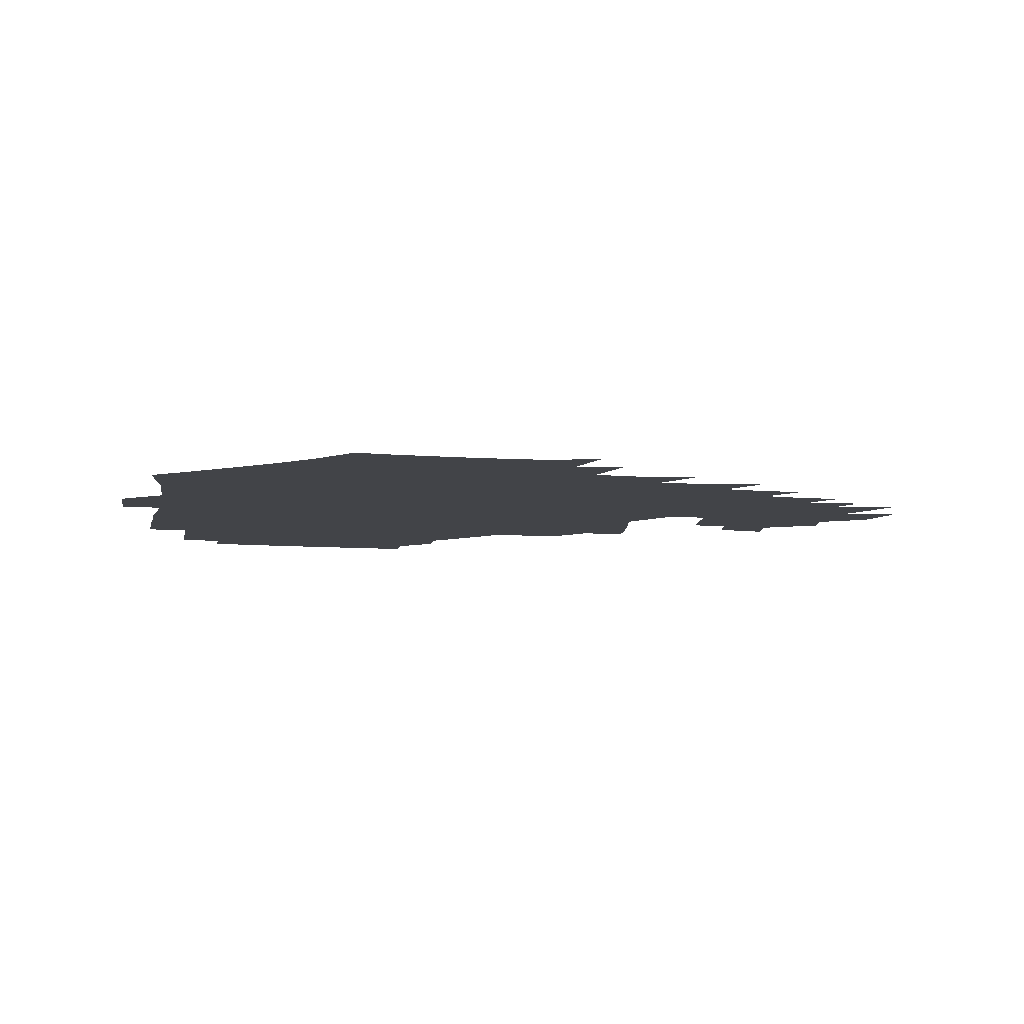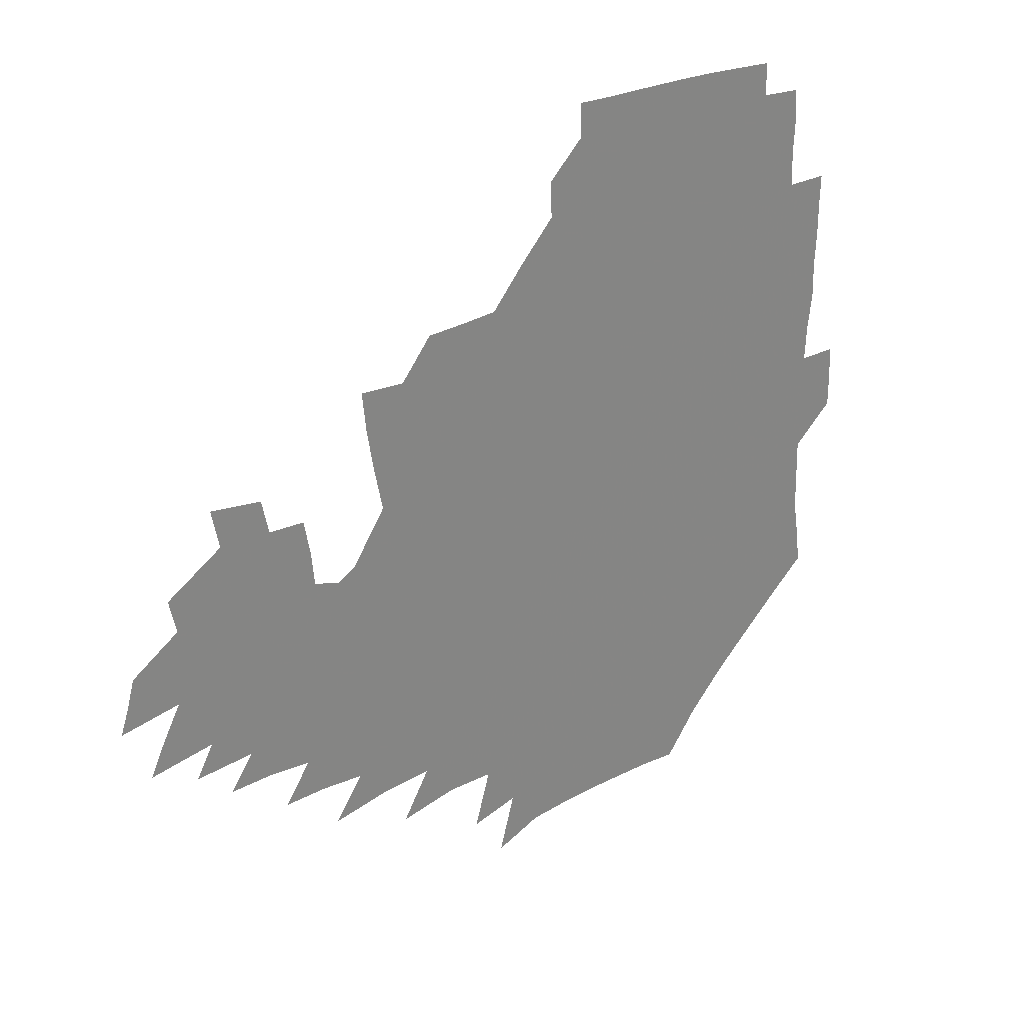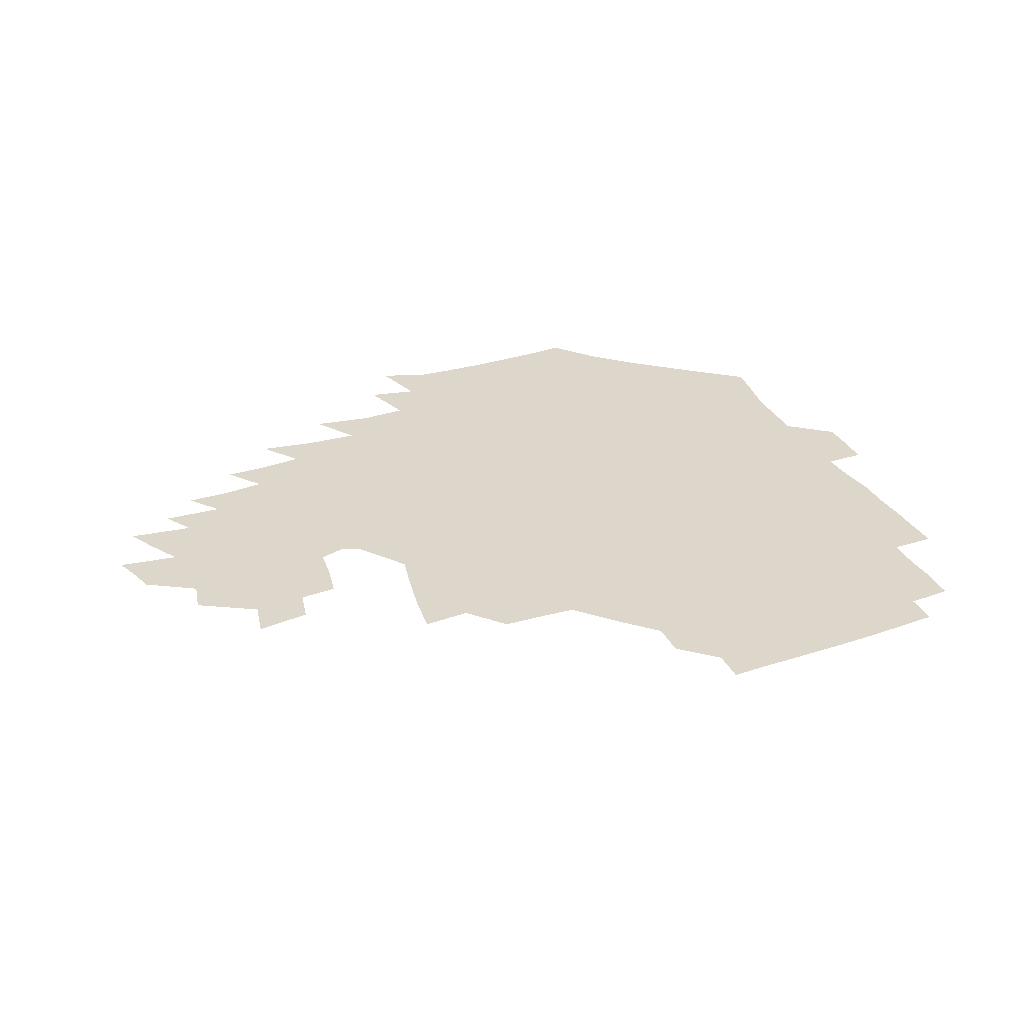
<metadata>
{"format":"obj","ext":"obj","renderer":"f3d","projection":"perspective","resolution":1024,"background":"white","views":[{"elev":-7.8,"azim":-10.9,"up":"+Z"},{"elev":28.5,"azim":139.4,"up":"+Y"},{"elev":30.5,"azim":156.9,"up":"+Z"}]}
</metadata>
<code>
v 189.7 255.4 0
v 189.6 269.7 0
v 190.3 283.3 0
v 203 177.2 0
v 204.9 192 0
v 207.6 208.1 0
v 208 224.1 0
v 208.4 240.1 0
v 207.8 255.1 0
v 208.1 269.6 0
v 207.7 283.9 0
v 207 298.9 0
v 204.9 314.3 0
v 205.2 329.3 0
v 204.4 344 0
v 204.3 358 0
v 204 371.1 0
v 219.1 164.3 0
v 220.7 179.1 0
v 223.6 194.8 0
v 225.2 210.2 0
v 228 226.1 0
v 228.7 240.9 0
v 226.5 255.5 0
v 226.4 270.3 0
v 225.9 285 0
v 225.4 299.8 0
v 224.9 314.7 0
v 223.8 329.6 0
v 223.9 344.1 0
v 224.2 358.1 0
v 223 371.6 0
v 223.6 386.1 0
v 222.8 400.6 0
v 223.6 414.6 0
v 236.1 150 0
v 236.3 165 0
v 238.8 180.7 0
v 240.1 195.9 0
v 241.5 211.2 0
v 242.8 226.3 0
v 245.1 241.5 0
v 243.1 256 0
v 241.9 270.8 0
v 241.4 285.5 0
v 242.5 300.4 0
v 241.1 315.3 0
v 240.7 330.2 0
v 241.4 344.9 0
v 241.5 359.3 0
v 240.9 373.7 0
v 241.2 388.1 0
v 241.5 402.4 0
v 242.4 416.4 0
v 242.6 430.4 0
v 253.8 134.9 0
v 255.1 151.5 0
v 255.8 167 0
v 256.3 182.1 0
v 257.3 197.3 0
v 257.8 212.1 0
v 258.2 226.9 0
v 259.2 241.7 0
v 258.4 256.3 0
v 257.5 271.1 0
v 257.2 286 0
v 256.6 300.9 0
v 256.5 315.9 0
v 257.1 330.8 0
v 257.1 345.6 0
v 257.5 360.2 0
v 257 374.8 0
v 257.1 389.4 0
v 257.9 403.9 0
v 258.6 418 0
v 259.5 431.9 0
v 270.2 118.8 0
v 272.7 137.9 0
v 272.9 153.5 0
v 272.7 168.4 0
v 273.3 183.6 0
v 273 198.1 0
v 273.6 212.9 0
v 273.6 227.4 0
v 273.6 241.9 0
v 272.7 256.6 0
v 272 271.4 0
v 271.4 286.3 0
v 271.5 301.3 0
v 271.4 316.3 0
v 272 331.3 0
v 271.9 346.1 0
v 271.5 360.9 0
v 272.3 375.7 0
v 272.3 390.3 0
v 273.7 404.9 0
v 273.7 419.1 0
v 275.3 433.1 0
v 285 100.2 0
v 287.5 122.1 0
v 288.4 139.3 0
v 288.2 154.5 0
v 288.7 170 0
v 288.5 184.5 0
v 288.5 199 0
v 288.6 213.4 0
v 288.8 227.8 0
v 288 242.2 0
v 287.3 256.7 0
v 286.4 271.7 0
v 286.5 286.5 0
v 286.1 301.5 0
v 286.2 316.6 0
v 286.5 331.6 0
v 286.5 346.6 0
v 287 361.5 0
v 286.9 376.3 0
v 287.8 391.2 0
v 288 405.7 0
v 288.9 420 0
v 289.6 433.9 0
v 301.8 102.1 0
v 303.3 124.1 0
v 303.3 140.5 0
v 303 155.5 0
v 303.1 170.7 0
v 303.2 185.3 0
v 302.6 199.4 0
v 303.4 214.1 0
v 303.8 228.2 0
v 302.7 242.3 0
v 301.7 256.9 0
v 301 271.8 0
v 301 286.6 0
v 300.7 301.8 0
v 301 316.8 0
v 300.9 331.8 0
v 301.3 346.9 0
v 301.6 361.8 0
v 301.7 376.7 0
v 302.3 391.6 0
v 302.3 406.1 0
v 303.3 420.6 0
v 304 434.5 0
v 318.7 102.9 0
v 318.2 124.3 0
v 317.7 140.8 0
v 317.4 156.4 0
v 317.3 171.6 0
v 317.2 186.1 0
v 317.2 200.3 0
v 317.4 214.5 0
v 317.8 228.5 0
v 317.2 242.3 0
v 316.4 256.7 0
v 315.6 271.8 0
v 315.3 286.9 0
v 315.2 302 0
v 315.4 317 0
v 315.6 332 0
v 315.8 347 0
v 316.2 362 0
v 316.4 376.9 0
v 316.8 392 0
v 317.3 406.6 0
v 317.8 421 0
v 318.4 435 0
v 335.5 103.7 0
v 333.4 124.1 0
v 332.3 140.6 0
v 331.5 156.8 0
v 331.1 172.3 0
v 330.9 186.5 0
v 330.8 200.7 0
v 330.8 214.7 0
v 331.1 228.8 0
v 330.8 242.4 0
v 330.5 256.4 0
v 329.9 271.7 0
v 329.5 287.4 0
v 329.7 302.1 0
v 330 316.9 0
v 330.3 332 0
v 330.6 347 0
v 330.9 362 0
v 331.3 377.1 0
v 331.6 392.2 0
v 332.1 406.9 0
v 332.5 421.4 0
v 332.9 435.5 0
v 352.4 103.6 0
v 348.9 123.9 0
v 346.9 141.1 0
v 345.8 156.6 0
v 344.9 172.4 0
v 344.4 186.9 0
v 344.2 201.1 0
v 344.2 215.2 0
v 344.2 229 0
v 344.3 242.5 0
v 344.2 256.6 0
v 344 271.5 0
v 343.8 287 0
v 344.1 301.8 0
v 344.6 316.7 0
v 345.2 331.6 0
v 345.5 346.8 0
v 346.1 361.9 0
v 346.7 377 0
v 347 392.1 0
v 347 407.3 0
v 347.6 421.9 0
v 348 436.3 0
v 369.2 103.1 0
v 365 123.2 0
v 362 141.3 0
v 360.2 157.1 0
v 358.6 173 0
v 358.2 186.8 0
v 357.7 201.3 0
v 357.4 215.5 0
v 357.3 229.5 0
v 357.4 242.8 0
v 357.7 256.5 0
v 357.9 271.2 0
v 358.2 286.1 0
v 358.7 301.1 0
v 359.4 316.1 0
v 360.1 331.3 0
v 360.8 346.4 0
v 361.5 361.5 0
v 362.3 376.8 0
v 362.8 392.1 0
v 363.2 407.3 0
v 390 95.88 0
v 383.1 120.2 0
v 377.6 141.7 0
v 374.8 157.7 0
v 372.9 173 0
v 371.5 188.1 0
v 371.1 201.7 0
v 370.4 216.2 0
v 370.2 229.7 0
v 370.3 243 0
v 370.9 256.6 0
v 371.6 270.8 0
v 372.3 285.2 0
v 373.1 300 0
v 374 315.3 0
v 375 330.6 0
v 376.1 345.8 0
v 377 360.9 0
v 378.3 376.2 0
v 404.2 115.8 0
v 397.2 139.5 0
v 390.3 158.2 0
v 387.5 173.4 0
v 385.9 188 0
v 384.2 202.6 0
v 383.1 216.8 0
v 382.8 230.1 0
v 383.2 243.2 0
v 383.9 256.5 0
v 384.9 270.3 0
v 385.9 284.3 0
v 387.2 299.2 0
v 388.5 314.3 0
v 389.9 329.7 0
v 391.2 344.8 0
v 392.9 359.8 0
v 417.9 140.7 0
v 409.1 157.9 0
v 404.9 172.5 0
v 402.2 187.1 0
v 399 202.1 0
v 397.2 216.3 0
v 397.5 229.5 0
v 397.1 243.1 0
v 397.3 256.5 0
v 398.4 270 0
v 399.9 284 0
v 401.2 298.3 0
v 403.2 313.5 0
v 404.6 328.5 0
v 406.4 343.8 0
v 409.2 359.3 0
v 443.7 137.1 0
v 431.5 156.8 0
v 422.9 172.3 0
v 420 186.1 0
v 415.3 201.3 0
v 411.2 216.4 0
v 411.1 229.4 0
v 411.1 242.7 0
v 412 256.1 0
v 412.8 269.5 0
v 413.8 283.2 0
v 415.6 297.3 0
v 418.4 312.4 0
v 420 327.6 0
v 422.3 343 0
v 425.8 359.1 0
v 454.5 156.2 0
v 445.9 170.9 0
v 440 184.8 0
v 433.8 200 0
v 427.2 215.8 0
v 425.1 229.2 0
v 424.7 242.3 0
v 426.3 255.2 0
v 427.2 268.4 0
v 428.3 281.9 0
v 431.6 295.6 0
v 434.7 311.1 0
v 437.1 327.1 0
v 439.6 342.9 0
v 479.3 152.9 0
v 466.9 170.1 0
v 458.6 184.6 0
v 453.2 198.4 0
v 445.8 214.1 0
v 441.4 228.2 0
v 440.6 241 0
v 441.8 253.7 0
v 442.6 266.5 0
v 446.1 279 0
v 451 291.5 0
v 454.9 310.2 0
v 457.9 328.4 0
v 459.6 344.7 0
v 485.3 172.2 0
v 475.8 186.3 0
v 468.6 199.8 0
v 463.7 212.9 0
v 457.9 227.2 0
v 455.6 239.7 0
v 457.7 250.9 0
v 460.7 261.6 0
v 466.1 270.3 0
v 504.3 172.7 0
v 492.9 188.3 0
v 484.7 201.6 0
v 476.9 215.1 0
v 472.3 227.3 0
v 469.4 238.9 0
v 469.2 249.2 0
v 470.7 258.4 0
v 473.7 266.1 0
v 510.9 190.6 0
v 502.7 203 0
v 496.2 215.3 0
v 490.3 227.1 0
v 487.1 238.3 0
v 484.8 248.9 0
v 484.3 258.9 0
v 485.4 269.9 0
v 486.9 284.1 0
v 489.6 299 0
v 530 191 0
v 519.9 204.8 0
v 516.4 216.2 0
v 510 228.1 0
v 506.5 239.6 0
v 505 251.2 0
v 504.4 263 0
v 503.2 274.8 0
v 503.6 287 0
v 505.6 300.3 0
v 508.7 314.8 0
v 545.6 204.1 0
v 538 217.2 0
v 533.2 229 0
v 528.9 240.8 0
v 527 252.3 0
v 525.7 264.2 0
v 525 276.4 0
v 527.2 289.1 0
v 528.2 302 0
v 531.6 318.5 0
v 566 214.1 0
v 559.5 227.3 0
v 551.5 241.6 0
v 549.8 252 0
v 548.8 262.7 0
v 549.7 273.3 0
v 552.8 287.5 0
v 577.5 238.4 0
v 573.7 249.4 0
v 570.6 260.3 0
f 8 9 1
f 1 9 2
f 9 10 2
f 2 10 3
f 10 11 3
f 18 19 4
f 4 19 5
f 19 20 5
f 5 20 6
f 20 21 6
f 6 21 7
f 21 22 7
f 7 22 8
f 22 23 8
f 8 23 9
f 23 24 9
f 9 24 10
f 24 25 10
f 10 25 11
f 25 26 11
f 11 26 12
f 26 27 12
f 12 27 13
f 27 28 13
f 13 28 14
f 28 29 14
f 14 29 15
f 29 30 15
f 15 30 16
f 30 31 16
f 16 31 17
f 31 32 17
f 36 37 18
f 18 37 19
f 37 38 19
f 19 38 20
f 38 39 20
f 20 39 21
f 39 40 21
f 21 40 22
f 40 41 22
f 22 41 23
f 41 42 23
f 23 42 24
f 42 43 24
f 24 43 25
f 43 44 25
f 25 44 26
f 44 45 26
f 26 45 27
f 45 46 27
f 27 46 28
f 46 47 28
f 28 47 29
f 47 48 29
f 29 48 30
f 48 49 30
f 30 49 31
f 49 50 31
f 31 50 32
f 50 51 32
f 32 51 33
f 51 52 33
f 33 52 34
f 52 53 34
f 34 53 35
f 53 54 35
f 56 57 36
f 36 57 37
f 57 58 37
f 37 58 38
f 58 59 38
f 38 59 39
f 59 60 39
f 39 60 40
f 60 61 40
f 40 61 41
f 61 62 41
f 41 62 42
f 62 63 42
f 42 63 43
f 63 64 43
f 43 64 44
f 64 65 44
f 44 65 45
f 65 66 45
f 45 66 46
f 66 67 46
f 46 67 47
f 67 68 47
f 47 68 48
f 68 69 48
f 48 69 49
f 69 70 49
f 49 70 50
f 70 71 50
f 50 71 51
f 71 72 51
f 51 72 52
f 72 73 52
f 52 73 53
f 73 74 53
f 53 74 54
f 74 75 54
f 54 75 55
f 75 76 55
f 77 78 56
f 56 78 57
f 78 79 57
f 57 79 58
f 79 80 58
f 58 80 59
f 80 81 59
f 59 81 60
f 81 82 60
f 60 82 61
f 82 83 61
f 61 83 62
f 83 84 62
f 62 84 63
f 84 85 63
f 63 85 64
f 85 86 64
f 64 86 65
f 86 87 65
f 65 87 66
f 87 88 66
f 66 88 67
f 88 89 67
f 67 89 68
f 89 90 68
f 68 90 69
f 90 91 69
f 69 91 70
f 91 92 70
f 70 92 71
f 92 93 71
f 71 93 72
f 93 94 72
f 72 94 73
f 94 95 73
f 73 95 74
f 95 96 74
f 74 96 75
f 96 97 75
f 75 97 76
f 97 98 76
f 99 100 77
f 77 100 78
f 100 101 78
f 78 101 79
f 101 102 79
f 79 102 80
f 102 103 80
f 80 103 81
f 103 104 81
f 81 104 82
f 104 105 82
f 82 105 83
f 105 106 83
f 83 106 84
f 106 107 84
f 84 107 85
f 107 108 85
f 85 108 86
f 108 109 86
f 86 109 87
f 109 110 87
f 87 110 88
f 110 111 88
f 88 111 89
f 111 112 89
f 89 112 90
f 112 113 90
f 90 113 91
f 113 114 91
f 91 114 92
f 114 115 92
f 92 115 93
f 115 116 93
f 93 116 94
f 116 117 94
f 94 117 95
f 117 118 95
f 95 118 96
f 118 119 96
f 96 119 97
f 119 120 97
f 97 120 98
f 120 121 98
f 99 122 100
f 122 123 100
f 100 123 101
f 123 124 101
f 101 124 102
f 124 125 102
f 102 125 103
f 125 126 103
f 103 126 104
f 126 127 104
f 104 127 105
f 127 128 105
f 105 128 106
f 128 129 106
f 106 129 107
f 129 130 107
f 107 130 108
f 130 131 108
f 108 131 109
f 131 132 109
f 109 132 110
f 132 133 110
f 110 133 111
f 133 134 111
f 111 134 112
f 134 135 112
f 112 135 113
f 135 136 113
f 113 136 114
f 136 137 114
f 114 137 115
f 137 138 115
f 115 138 116
f 138 139 116
f 116 139 117
f 139 140 117
f 117 140 118
f 140 141 118
f 118 141 119
f 141 142 119
f 119 142 120
f 142 143 120
f 120 143 121
f 143 144 121
f 122 145 123
f 145 146 123
f 123 146 124
f 146 147 124
f 124 147 125
f 147 148 125
f 125 148 126
f 148 149 126
f 126 149 127
f 149 150 127
f 127 150 128
f 150 151 128
f 128 151 129
f 151 152 129
f 129 152 130
f 152 153 130
f 130 153 131
f 153 154 131
f 131 154 132
f 154 155 132
f 132 155 133
f 155 156 133
f 133 156 134
f 156 157 134
f 134 157 135
f 157 158 135
f 135 158 136
f 158 159 136
f 136 159 137
f 159 160 137
f 137 160 138
f 160 161 138
f 138 161 139
f 161 162 139
f 139 162 140
f 162 163 140
f 140 163 141
f 163 164 141
f 141 164 142
f 164 165 142
f 142 165 143
f 165 166 143
f 143 166 144
f 166 167 144
f 145 168 146
f 168 169 146
f 146 169 147
f 169 170 147
f 147 170 148
f 170 171 148
f 148 171 149
f 171 172 149
f 149 172 150
f 172 173 150
f 150 173 151
f 173 174 151
f 151 174 152
f 174 175 152
f 152 175 153
f 175 176 153
f 153 176 154
f 176 177 154
f 154 177 155
f 177 178 155
f 155 178 156
f 178 179 156
f 156 179 157
f 179 180 157
f 157 180 158
f 180 181 158
f 158 181 159
f 181 182 159
f 159 182 160
f 182 183 160
f 160 183 161
f 183 184 161
f 161 184 162
f 184 185 162
f 162 185 163
f 185 186 163
f 163 186 164
f 186 187 164
f 164 187 165
f 187 188 165
f 165 188 166
f 188 189 166
f 166 189 167
f 189 190 167
f 168 191 169
f 191 192 169
f 169 192 170
f 192 193 170
f 170 193 171
f 193 194 171
f 171 194 172
f 194 195 172
f 172 195 173
f 195 196 173
f 173 196 174
f 196 197 174
f 174 197 175
f 197 198 175
f 175 198 176
f 198 199 176
f 176 199 177
f 199 200 177
f 177 200 178
f 200 201 178
f 178 201 179
f 201 202 179
f 179 202 180
f 202 203 180
f 180 203 181
f 203 204 181
f 181 204 182
f 204 205 182
f 182 205 183
f 205 206 183
f 183 206 184
f 206 207 184
f 184 207 185
f 207 208 185
f 185 208 186
f 208 209 186
f 186 209 187
f 209 210 187
f 187 210 188
f 210 211 188
f 188 211 189
f 211 212 189
f 189 212 190
f 212 213 190
f 191 214 192
f 214 215 192
f 192 215 193
f 215 216 193
f 193 216 194
f 216 217 194
f 194 217 195
f 217 218 195
f 195 218 196
f 218 219 196
f 196 219 197
f 219 220 197
f 197 220 198
f 220 221 198
f 198 221 199
f 221 222 199
f 199 222 200
f 222 223 200
f 200 223 201
f 223 224 201
f 201 224 202
f 224 225 202
f 202 225 203
f 225 226 203
f 203 226 204
f 226 227 204
f 204 227 205
f 227 228 205
f 205 228 206
f 228 229 206
f 206 229 207
f 229 230 207
f 207 230 208
f 230 231 208
f 208 231 209
f 231 232 209
f 209 232 210
f 232 233 210
f 210 233 211
f 233 234 211
f 211 234 212
f 214 235 215
f 235 236 215
f 215 236 216
f 236 237 216
f 216 237 217
f 237 238 217
f 217 238 218
f 238 239 218
f 218 239 219
f 239 240 219
f 219 240 220
f 240 241 220
f 220 241 221
f 241 242 221
f 221 242 222
f 242 243 222
f 222 243 223
f 243 244 223
f 223 244 224
f 244 245 224
f 224 245 225
f 245 246 225
f 225 246 226
f 246 247 226
f 226 247 227
f 247 248 227
f 227 248 228
f 248 249 228
f 228 249 229
f 249 250 229
f 229 250 230
f 250 251 230
f 230 251 231
f 251 252 231
f 231 252 232
f 252 253 232
f 232 253 233
f 236 254 237
f 254 255 237
f 237 255 238
f 255 256 238
f 238 256 239
f 256 257 239
f 239 257 240
f 257 258 240
f 240 258 241
f 258 259 241
f 241 259 242
f 259 260 242
f 242 260 243
f 260 261 243
f 243 261 244
f 261 262 244
f 244 262 245
f 262 263 245
f 245 263 246
f 263 264 246
f 246 264 247
f 264 265 247
f 247 265 248
f 265 266 248
f 248 266 249
f 266 267 249
f 249 267 250
f 267 268 250
f 250 268 251
f 268 269 251
f 251 269 252
f 269 270 252
f 252 270 253
f 255 271 256
f 271 272 256
f 256 272 257
f 272 273 257
f 257 273 258
f 273 274 258
f 258 274 259
f 274 275 259
f 259 275 260
f 275 276 260
f 260 276 261
f 276 277 261
f 261 277 262
f 277 278 262
f 262 278 263
f 278 279 263
f 263 279 264
f 279 280 264
f 264 280 265
f 280 281 265
f 265 281 266
f 281 282 266
f 266 282 267
f 282 283 267
f 267 283 268
f 283 284 268
f 268 284 269
f 284 285 269
f 269 285 270
f 285 286 270
f 271 287 272
f 287 288 272
f 272 288 273
f 288 289 273
f 273 289 274
f 289 290 274
f 274 290 275
f 290 291 275
f 275 291 276
f 291 292 276
f 276 292 277
f 292 293 277
f 277 293 278
f 293 294 278
f 278 294 279
f 294 295 279
f 279 295 280
f 295 296 280
f 280 296 281
f 296 297 281
f 281 297 282
f 297 298 282
f 282 298 283
f 298 299 283
f 283 299 284
f 299 300 284
f 284 300 285
f 300 301 285
f 285 301 286
f 301 302 286
f 288 303 289
f 303 304 289
f 289 304 290
f 304 305 290
f 290 305 291
f 305 306 291
f 291 306 292
f 306 307 292
f 292 307 293
f 307 308 293
f 293 308 294
f 308 309 294
f 294 309 295
f 309 310 295
f 295 310 296
f 310 311 296
f 296 311 297
f 311 312 297
f 297 312 298
f 312 313 298
f 298 313 299
f 313 314 299
f 299 314 300
f 314 315 300
f 300 315 301
f 315 316 301
f 301 316 302
f 303 317 304
f 317 318 304
f 304 318 305
f 318 319 305
f 305 319 306
f 319 320 306
f 306 320 307
f 320 321 307
f 307 321 308
f 321 322 308
f 308 322 309
f 322 323 309
f 309 323 310
f 323 324 310
f 310 324 311
f 324 325 311
f 311 325 312
f 325 326 312
f 312 326 313
f 326 327 313
f 313 327 314
f 327 328 314
f 314 328 315
f 328 329 315
f 315 329 316
f 329 330 316
f 318 331 319
f 331 332 319
f 319 332 320
f 332 333 320
f 320 333 321
f 333 334 321
f 321 334 322
f 334 335 322
f 322 335 323
f 335 336 323
f 323 336 324
f 336 337 324
f 324 337 325
f 337 338 325
f 325 338 326
f 338 339 326
f 326 339 327
f 331 340 332
f 340 341 332
f 332 341 333
f 341 342 333
f 333 342 334
f 342 343 334
f 334 343 335
f 343 344 335
f 335 344 336
f 344 345 336
f 336 345 337
f 345 346 337
f 337 346 338
f 346 347 338
f 338 347 339
f 347 348 339
f 341 349 342
f 349 350 342
f 342 350 343
f 350 351 343
f 343 351 344
f 351 352 344
f 344 352 345
f 352 353 345
f 345 353 346
f 353 354 346
f 346 354 347
f 354 355 347
f 347 355 348
f 355 356 348
f 349 359 350
f 359 360 350
f 350 360 351
f 360 361 351
f 351 361 352
f 361 362 352
f 352 362 353
f 362 363 353
f 353 363 354
f 363 364 354
f 354 364 355
f 364 365 355
f 355 365 356
f 365 366 356
f 356 366 357
f 366 367 357
f 357 367 358
f 367 368 358
f 360 370 361
f 370 371 361
f 361 371 362
f 371 372 362
f 362 372 363
f 372 373 363
f 363 373 364
f 373 374 364
f 364 374 365
f 374 375 365
f 365 375 366
f 375 376 366
f 366 376 367
f 376 377 367
f 367 377 368
f 377 378 368
f 368 378 369
f 378 379 369
f 371 380 372
f 380 381 372
f 372 381 373
f 381 382 373
f 373 382 374
f 382 383 374
f 374 383 375
f 383 384 375
f 375 384 376
f 384 385 376
f 376 385 377
f 385 386 377
f 377 386 378
f 382 387 383
f 387 388 383
f 383 388 384
f 388 389 384
f 384 389 385

</code>
